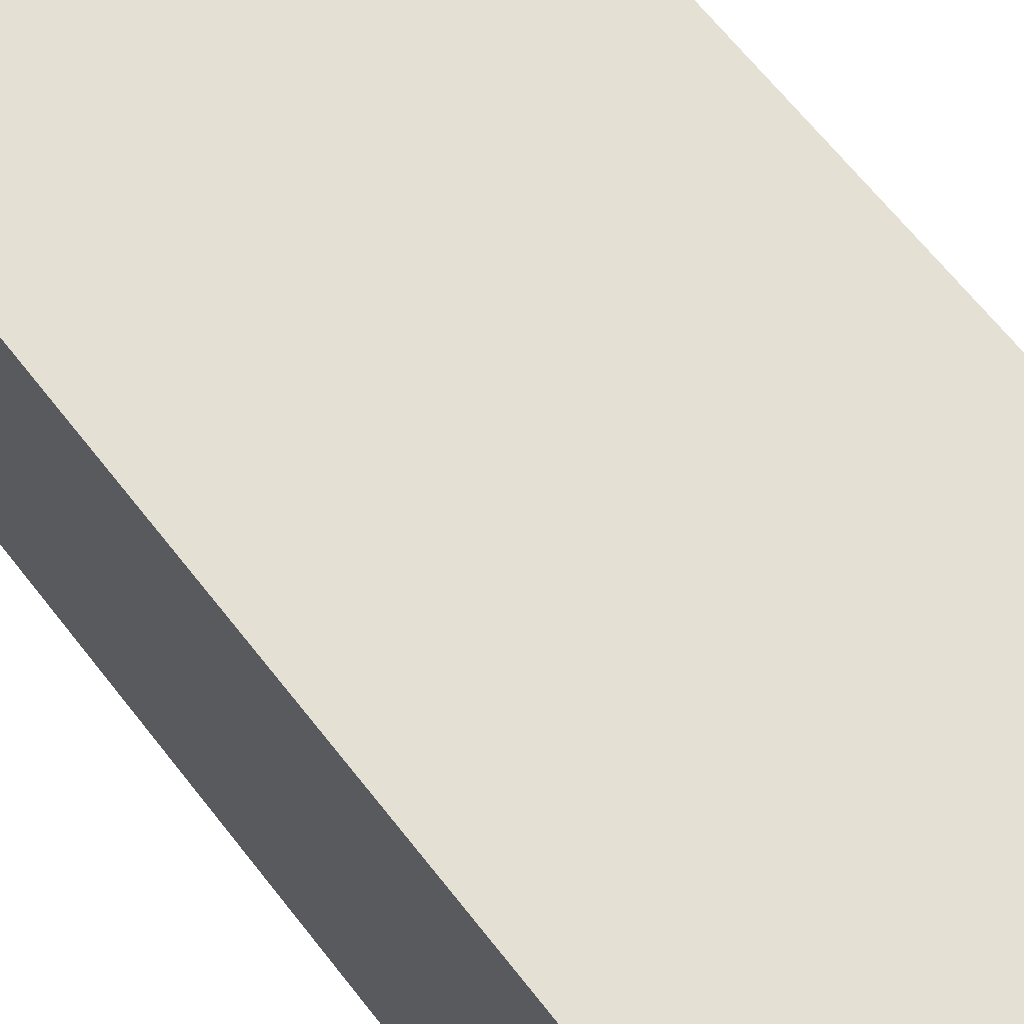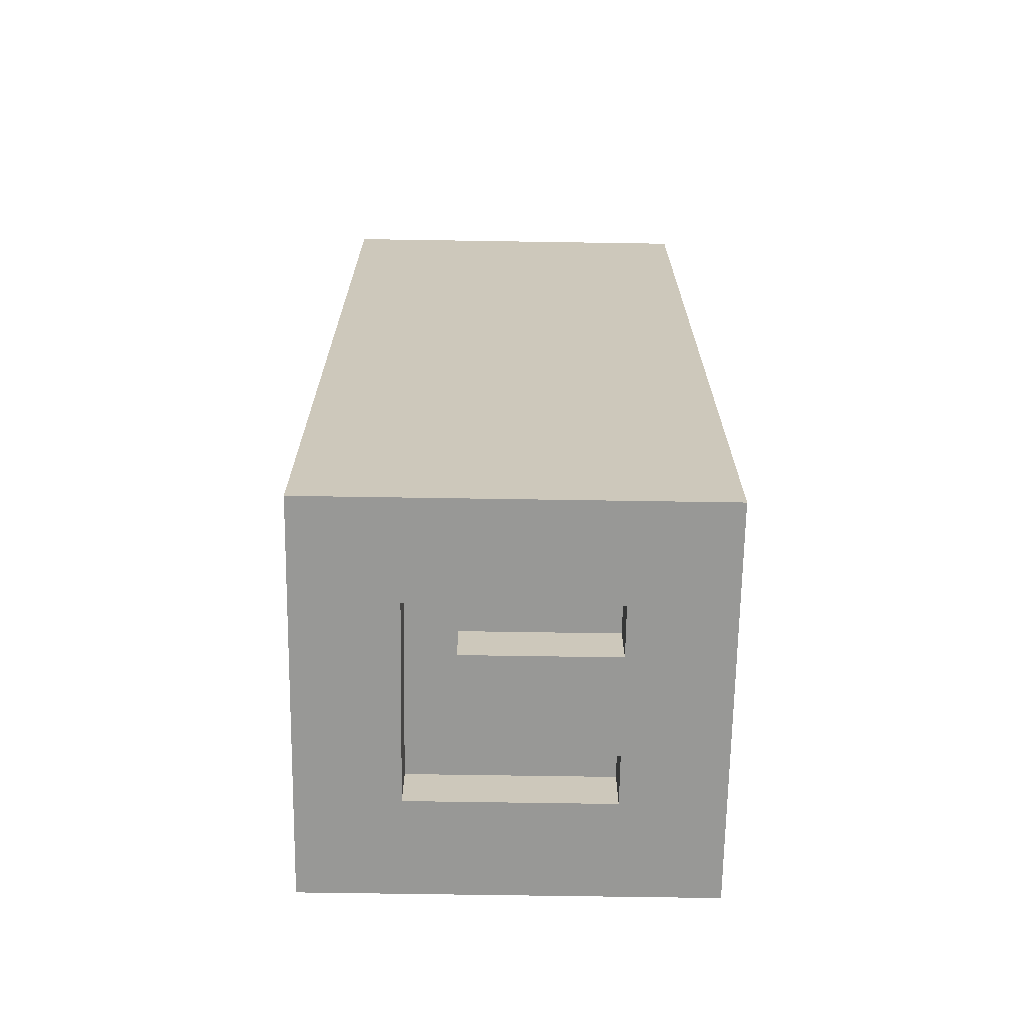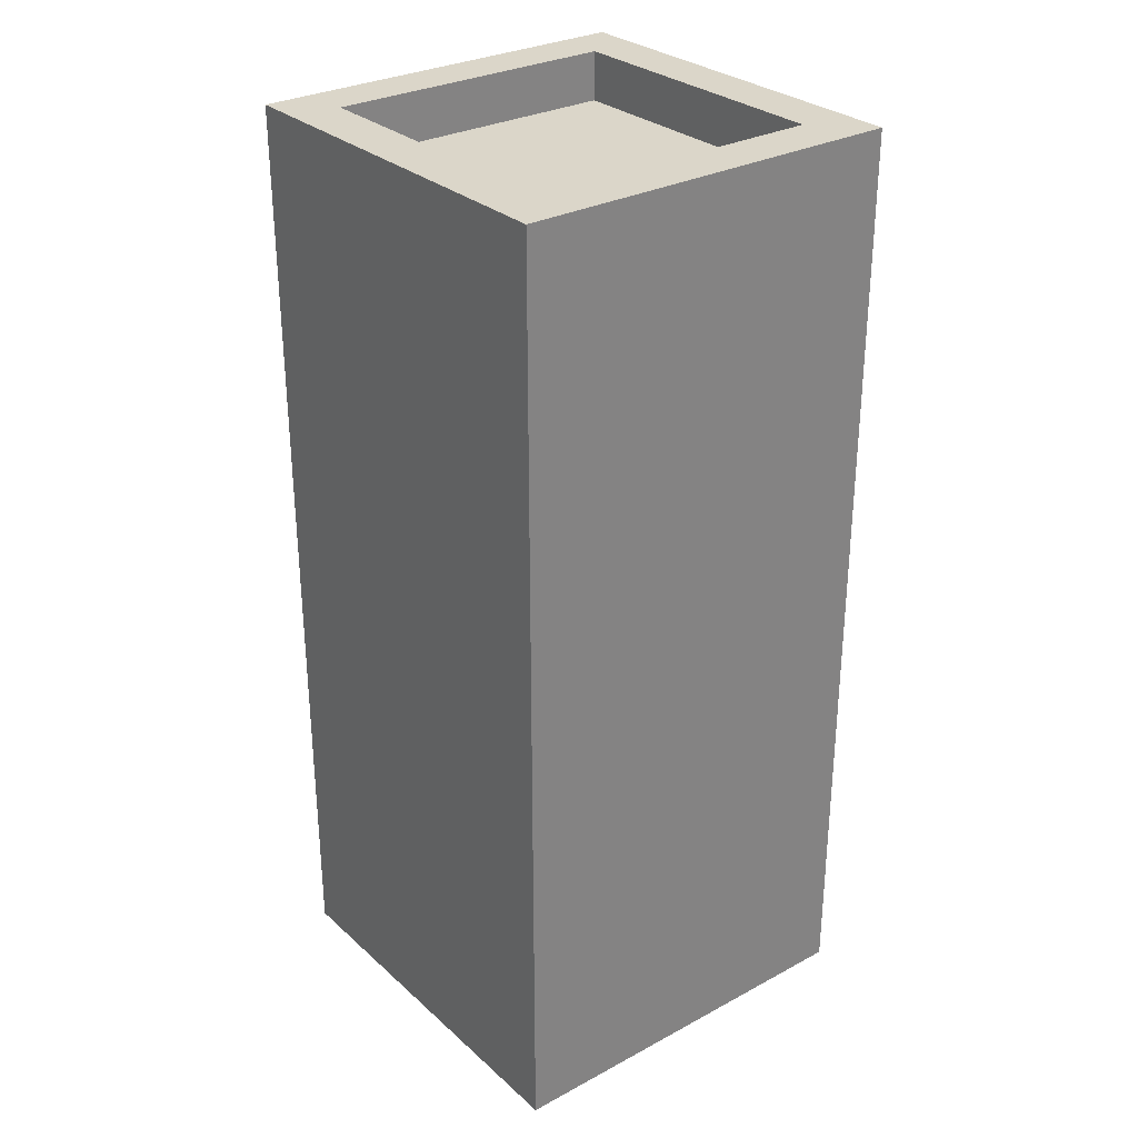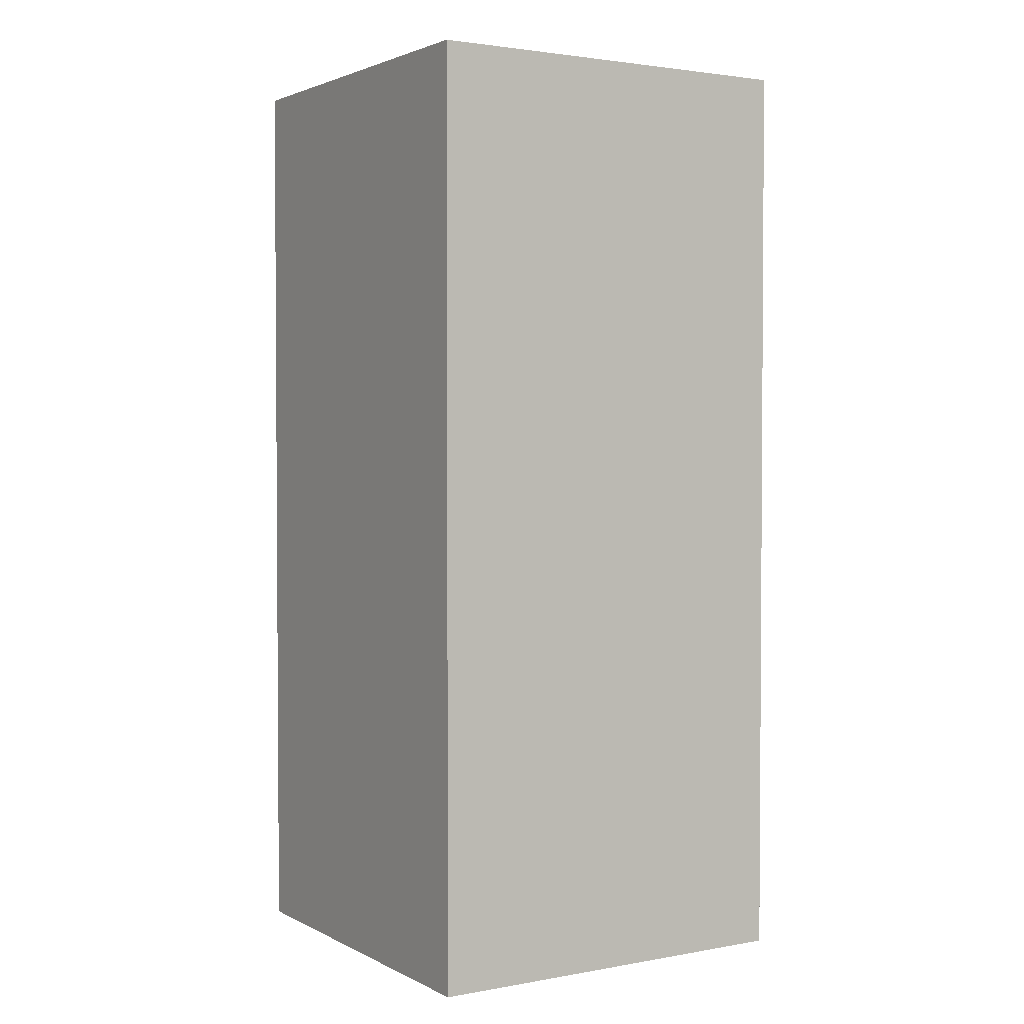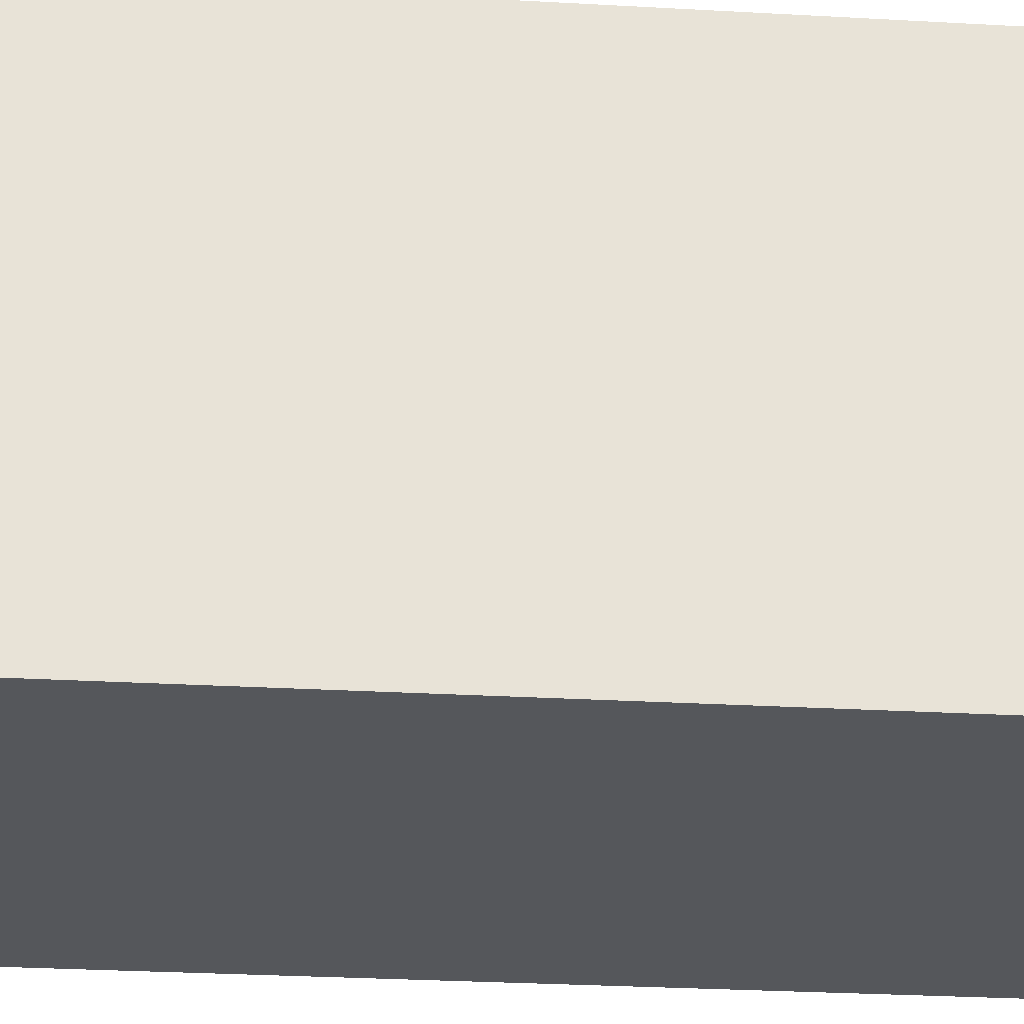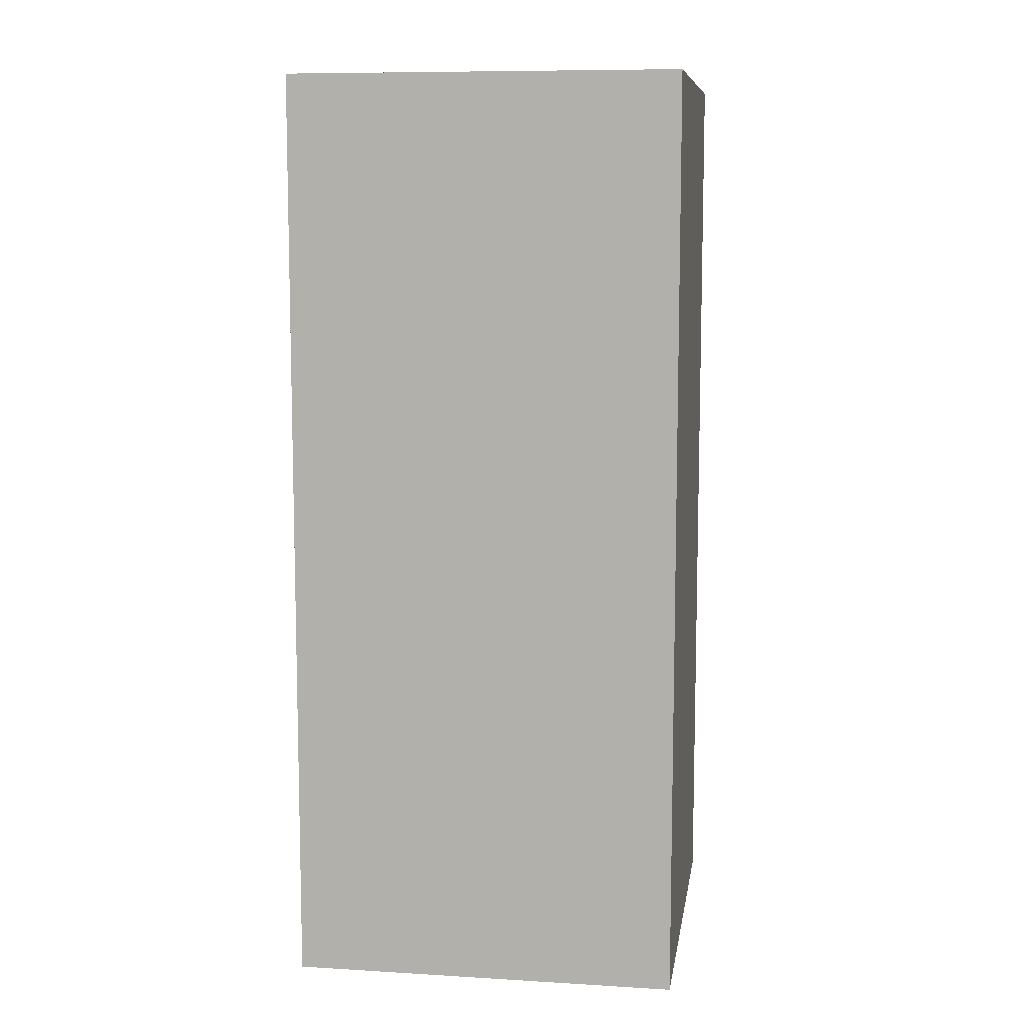
<metadata>
{"format":"obj","ext":"obj","renderer":"f3d","projection":"perspective","resolution":1024,"background":"white","views":[{"elev":65.3,"azim":-37.9,"up":"+Y"},{"elev":-68.4,"azim":-0.9,"up":"+Z"},{"elev":29.7,"azim":-38.1,"up":"+Z"},{"elev":2.4,"azim":-31.9,"up":"+Z"},{"elev":-26.7,"azim":84.8,"up":"+Y"},{"elev":9.1,"azim":-171.1,"up":"+Z"}]}
</metadata>
<code>
o Untitled.046
v 0.3919 -0.4484 0.9655
v 0.3919 0.05157 0.9655
v 0.3919 0.3516 0.9655
v 0.3919 -0.4484 0.8655
v 0.3919 0.05157 0.8655
v 0.3919 0.3516 0.8655
v 0.3919 -0.4484 0.7655
v 0.3919 0.05157 0.7655
v 0.3919 0.3516 0.7655
v 0.3919 -0.04843 0.4655
v 0.3919 0.05157 0.4655
v 0.3919 -0.4484 -0.03453
v 0.3919 -0.04843 -0.03453
v 0.3919 0.3516 -0.03453
v 0.3919 -0.1484 -0.4345
v 0.3919 -0.04843 -0.4345
v 0.3919 -0.4484 -0.8345
v 0.3919 -0.1484 -0.8345
v 0.3919 0.3516 -0.8345
v 0.3919 -0.4484 -0.9345
v 0.3919 0.3516 -0.9345
v -0.2081 -0.2484 -0.8345
v -0.2081 0.1516 -0.8345
v -0.2081 -0.2484 -0.9345
v -0.2081 0.1516 -0.9345
v -0.3081 -0.3484 0.9655
v -0.3081 -0.1484 0.9655
v -0.3081 0.2516 0.9655
v -0.3081 -0.3484 0.8655
v -0.3081 -0.1484 0.8655
v -0.3081 0.2516 0.8655
v 0.2919 -0.3484 0.9655
v 0.2919 0.05157 0.9655
v 0.2919 0.2516 0.9655
v 0.2919 -0.3484 0.8655
v 0.2919 0.05157 0.8655
v 0.2919 0.2516 0.8655
v 0.1919 -0.2484 -0.8345
v 0.1919 -0.1484 -0.8345
v 0.1919 0.05157 -0.8345
v 0.1919 0.1516 -0.8345
v 0.1919 -0.2484 -0.9345
v 0.1919 -0.1484 -0.9345
v 0.1919 0.05157 -0.9345
v 0.1919 0.1516 -0.9345
v -0.1081 -0.1484 -0.8345
v -0.1081 0.05157 -0.8345
v -0.1081 -0.1484 -0.9345
v -0.1081 0.05157 -0.9345
v -0.4081 -0.4484 0.9655
v -0.4081 -0.1484 0.9655
v -0.4081 0.3516 0.9655
v -0.4081 -0.4484 0.8655
v -0.4081 -0.1484 0.8655
v -0.4081 0.3516 0.8655
v -0.4081 -0.4484 0.7655
v -0.4081 -0.1484 0.7655
v -0.4081 0.3516 0.7655
v -0.4081 -0.1484 0.3655
v -0.4081 -0.04843 0.3655
v -0.4081 -0.4484 -0.03453
v -0.4081 -0.04843 -0.03453
v -0.4081 0.3516 -0.03453
v -0.4081 -0.04843 -0.4345
v -0.4081 0.05157 -0.4345
v -0.4081 -0.4484 -0.8345
v -0.4081 0.05157 -0.8345
v -0.4081 0.3516 -0.8345
v -0.4081 -0.4484 -0.9345
v -0.4081 0.3516 -0.9345
v 0.3919 -0.4484 0.9655
v 0.3919 -0.4484 0.8655
v 0.3919 -0.4484 0.7655
v 0.3919 -0.4484 -0.03453
v 0.3919 -0.4484 -0.8345
v 0.3919 -0.4484 -0.9345
v 0.09193 -0.4484 0.9655
v 0.09193 -0.4484 0.8655
v 0.09193 -0.4484 0.7655
v 0.09193 -0.4484 0.3655
v -0.008074 -0.4484 0.3655
v -0.008074 -0.4484 -0.03453
v -0.008074 -0.4484 -0.4345
v -0.1081 -0.4484 -0.4345
v -0.1081 -0.4484 -0.8345
v -0.4081 -0.4484 0.9655
v -0.4081 -0.4484 0.8655
v -0.4081 -0.4484 0.7655
v -0.4081 -0.4484 -0.03453
v -0.4081 -0.4484 -0.8345
v -0.4081 -0.4484 -0.9345
v 0.1919 -0.1484 -0.8345
v 0.1919 -0.1484 -0.9345
v 0.09193 -0.1484 -0.8345
v 0.09193 -0.1484 -0.9345
v -0.1081 -0.1484 -0.8345
v -0.1081 -0.1484 -0.9345
v 0.1919 0.1516 -0.8345
v 0.1919 0.1516 -0.9345
v -0.2081 0.1516 -0.8345
v -0.2081 0.1516 -0.9345
v 0.2919 0.2516 0.9655
v 0.2919 0.2516 0.8655
v -0.1081 0.2516 0.9655
v -0.1081 0.2516 0.8655
v -0.3081 0.2516 0.9655
v -0.3081 0.2516 0.8655
v 0.2919 -0.3484 0.9655
v 0.2919 -0.3484 0.8655
v 0.09193 -0.3484 0.9655
v 0.09193 -0.3484 0.8655
v -0.3081 -0.3484 0.9655
v -0.3081 -0.3484 0.8655
v 0.1919 -0.2484 -0.8345
v 0.1919 -0.2484 -0.9345
v -0.2081 -0.2484 -0.8345
v -0.2081 -0.2484 -0.9345
v 0.1919 0.05157 -0.8345
v 0.1919 0.05157 -0.9345
v 0.09193 0.05157 -0.8345
v 0.09193 0.05157 -0.9345
v -0.1081 0.05157 -0.8345
v -0.1081 0.05157 -0.9345
v 0.3919 0.3516 0.9655
v 0.3919 0.3516 0.8655
v 0.3919 0.3516 0.7655
v 0.3919 0.3516 -0.03453
v 0.3919 0.3516 -0.8345
v 0.3919 0.3516 -0.9345
v 0.2919 0.3516 0.06547
v 0.2919 0.3516 -0.03453
v 0.2919 0.3516 -0.2345
v 0.1919 0.3516 0.2655
v 0.1919 0.3516 0.1655
v 0.1919 0.3516 0.06547
v 0.1919 0.3516 -0.03453
v 0.1919 0.3516 -0.2345
v 0.09193 0.3516 0.06547
v 0.09193 0.3516 -0.03453
v 0.09193 0.3516 -0.2345
v 0.09193 0.3516 -0.4345
v 0.09193 0.3516 -0.8345
v -0.008074 0.3516 0.4655
v -0.008074 0.3516 0.2655
v -0.008074 0.3516 0.1655
v -0.008074 0.3516 0.06547
v -0.008074 0.3516 -0.1345
v -0.008074 0.3516 -0.2345
v -0.008074 0.3516 -0.4345
v -0.1081 0.3516 0.9655
v -0.1081 0.3516 0.8655
v -0.1081 0.3516 0.7655
v -0.1081 0.3516 0.4655
v -0.1081 0.3516 -0.03453
v -0.1081 0.3516 -0.1345
v -0.1081 0.3516 -0.2345
v -0.2081 0.3516 0.2655
v -0.2081 0.3516 0.1655
v -0.2081 0.3516 0.06547
v -0.2081 0.3516 -0.03453
v -0.2081 0.3516 -0.1345
v -0.2081 0.3516 -0.2345
v -0.3081 0.3516 0.06547
v -0.3081 0.3516 -0.03453
v -0.3081 0.3516 -0.1345
v -0.4081 0.3516 0.9655
v -0.4081 0.3516 0.8655
v -0.4081 0.3516 0.7655
v -0.4081 0.3516 -0.03453
v -0.4081 0.3516 -0.8345
v -0.4081 0.3516 -0.9345
v 0.3919 -0.4484 0.9655
v 0.09193 -0.4484 0.9655
v -0.4081 -0.4484 0.9655
v 0.2919 -0.3484 0.9655
v 0.09193 -0.3484 0.9655
v -0.3081 -0.3484 0.9655
v -0.3081 -0.1484 0.9655
v -0.4081 -0.1484 0.9655
v 0.3919 0.05157 0.9655
v 0.2919 0.05157 0.9655
v 0.2919 0.2516 0.9655
v -0.1081 0.2516 0.9655
v -0.3081 0.2516 0.9655
v 0.3919 0.3516 0.9655
v -0.1081 0.3516 0.9655
v -0.4081 0.3516 0.9655
v 0.2919 -0.3484 0.8655
v 0.09193 -0.3484 0.8655
v -0.3081 -0.3484 0.8655
v -0.3081 -0.1484 0.8655
v 0.2919 0.05157 0.8655
v 0.2919 0.2516 0.8655
v -0.1081 0.2516 0.8655
v -0.3081 0.2516 0.8655
v 0.1919 -0.2484 -0.8345
v -0.2081 -0.2484 -0.8345
v 0.1919 -0.1484 -0.8345
v 0.09193 -0.1484 -0.8345
v -0.1081 -0.1484 -0.8345
v 0.1919 0.05157 -0.8345
v 0.09193 0.05157 -0.8345
v -0.1081 0.05157 -0.8345
v 0.1919 0.1516 -0.8345
v -0.2081 0.1516 -0.8345
v 0.3919 -0.4484 -0.9345
v -0.4081 -0.4484 -0.9345
v 0.2919 -0.3484 -0.9345
v -0.3081 -0.3484 -0.9345
v 0.1919 -0.2484 -0.9345
v -0.2081 -0.2484 -0.9345
v 0.1919 -0.1484 -0.9345
v 0.09193 -0.1484 -0.9345
v -0.1081 -0.1484 -0.9345
v 0.1919 0.05157 -0.9345
v 0.09193 0.05157 -0.9345
v -0.1081 0.05157 -0.9345
v 0.1919 0.1516 -0.9345
v -0.2081 0.1516 -0.9345
v 0.2919 0.2516 -0.9345
v -0.3081 0.2516 -0.9345
v 0.3919 0.3516 -0.9345
v -0.4081 0.3516 -0.9345
f 4 2 1
f 5 3 2
f 5 2 4
f 6 3 5
f 7 5 4
f 7 6 5
f 8 6 7
f 9 6 8
f 10 8 7
f 11 9 8
f 11 8 10
f 12 10 7
f 13 11 10
f 13 10 12
f 14 9 11
f 14 11 13
f 15 13 12
f 16 14 13
f 16 13 15
f 17 15 12
f 18 16 15
f 18 15 17
f 19 14 16
f 19 16 18
f 20 18 17
f 20 19 18
f 21 19 20
f 24 23 22
f 25 23 24
f 29 27 26
f 30 28 27
f 30 27 29
f 31 28 30
f 32 33 35
f 33 34 36
f 35 33 36
f 36 34 37
f 38 39 42
f 42 39 43
f 40 41 44
f 44 41 45
f 46 47 48
f 48 47 49
f 50 51 53
f 51 52 54
f 53 51 54
f 54 52 55
f 53 54 56
f 54 55 56
f 56 55 57
f 57 55 58
f 56 57 59
f 57 58 59
f 59 58 60
f 56 59 61
f 59 60 61
f 60 58 62
f 61 60 62
f 62 58 63
f 61 62 64
f 62 63 64
f 64 63 65
f 61 64 66
f 64 65 66
f 65 63 67
f 66 65 67
f 67 63 68
f 66 67 69
f 67 68 69
f 69 68 70
f 77 72 71
f 78 73 72
f 78 72 77
f 79 74 73
f 79 73 78
f 80 74 79
f 81 80 79
f 81 74 80
f 82 75 74
f 82 74 81
f 83 75 82
f 84 83 82
f 84 75 83
f 85 76 75
f 85 75 84
f 86 78 77
f 87 79 78
f 87 78 86
f 88 81 79
f 88 79 87
f 88 82 81
f 89 84 82
f 89 82 88
f 89 85 84
f 90 76 85
f 90 85 89
f 91 76 90
f 94 93 92
f 95 93 94
f 96 95 94
f 97 95 96
f 100 99 98
f 101 99 100
f 104 103 102
f 105 103 104
f 106 105 104
f 107 105 106
f 108 109 110
f 110 109 111
f 110 111 112
f 112 111 113
f 114 115 116
f 116 115 117
f 118 119 120
f 120 119 121
f 120 121 122
f 122 121 123
f 126 127 130
f 127 128 131
f 130 127 131
f 131 128 132
f 126 130 133
f 133 130 134
f 130 131 135
f 134 130 135
f 131 132 135
f 135 132 136
f 132 128 137
f 136 132 137
f 135 136 138
f 134 135 138
f 136 137 139
f 138 136 139
f 137 128 140
f 139 137 140
f 140 128 141
f 128 129 142
f 141 128 142
f 126 133 143
f 133 134 144
f 143 133 144
f 134 138 145
f 144 134 145
f 138 139 146
f 145 138 146
f 139 140 147
f 140 141 148
f 147 140 148
f 141 142 149
f 148 141 149
f 124 125 150
f 125 126 151
f 150 125 151
f 126 143 152
f 151 126 152
f 143 144 153
f 152 143 153
f 139 147 154
f 146 139 154
f 145 146 154
f 147 148 155
f 154 147 155
f 148 149 155
f 155 149 156
f 153 144 157
f 144 145 157
f 152 153 157
f 145 154 158
f 157 145 158
f 158 154 159
f 154 155 160
f 159 154 160
f 155 156 161
f 160 155 161
f 156 149 162
f 161 156 162
f 160 161 163
f 159 160 163
f 158 159 163
f 157 158 163
f 163 161 164
f 161 162 165
f 164 161 165
f 150 151 166
f 151 152 167
f 166 151 167
f 163 164 168
f 167 152 168
f 152 157 168
f 157 163 168
f 164 165 169
f 168 164 169
f 149 142 170
f 169 165 170
f 162 149 170
f 165 162 170
f 142 129 170
f 170 129 171
f 175 173 172
f 176 174 173
f 176 173 175
f 177 174 176
f 178 174 177
f 179 174 178
f 180 175 172
f 181 175 180
f 182 181 180
f 184 179 178
f 185 183 182
f 185 182 180
f 186 184 183
f 186 183 185
f 187 179 184
f 187 184 186
f 191 189 188
f 191 190 189
f 192 191 188
f 193 191 192
f 194 191 193
f 195 191 194
f 196 197 198
f 198 197 199
f 199 197 200
f 200 197 203
f 201 202 204
f 202 203 204
f 203 197 205
f 204 203 205
f 206 207 208
f 208 207 209
f 208 209 210
f 210 209 211
f 208 210 212
f 208 212 215
f 212 213 215
f 213 214 216
f 215 213 216
f 216 214 217
f 208 215 218
f 211 209 219
f 206 208 220
f 218 219 220
f 208 218 220
f 219 209 221
f 220 219 221
f 209 207 221
f 206 220 222
f 220 221 222
f 221 207 223
f 222 221 223

</code>
